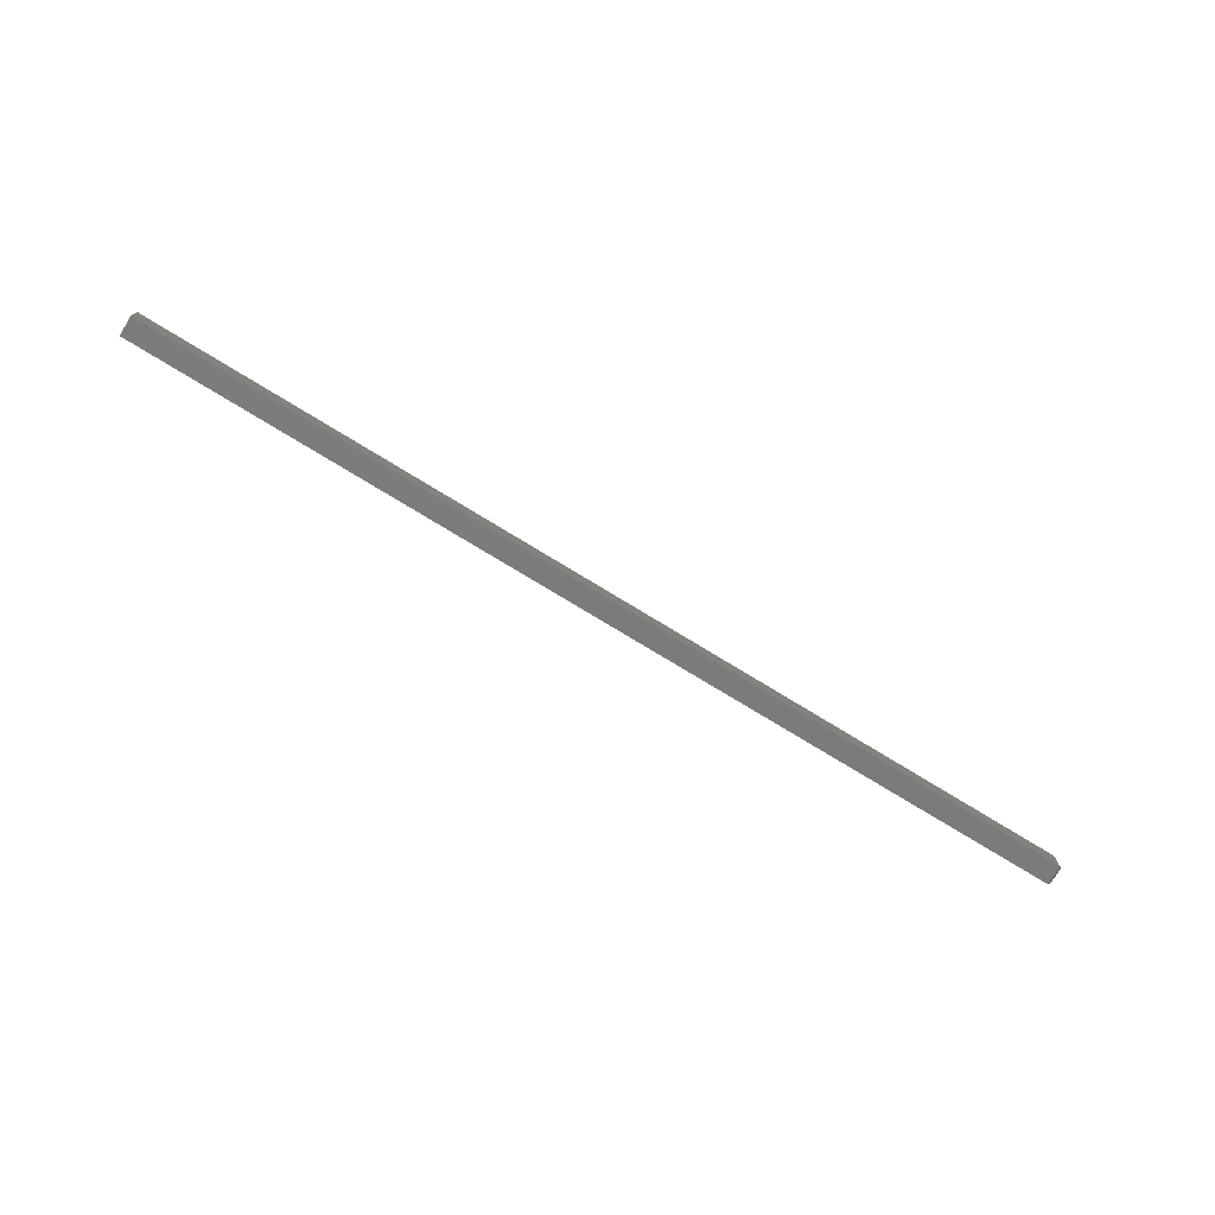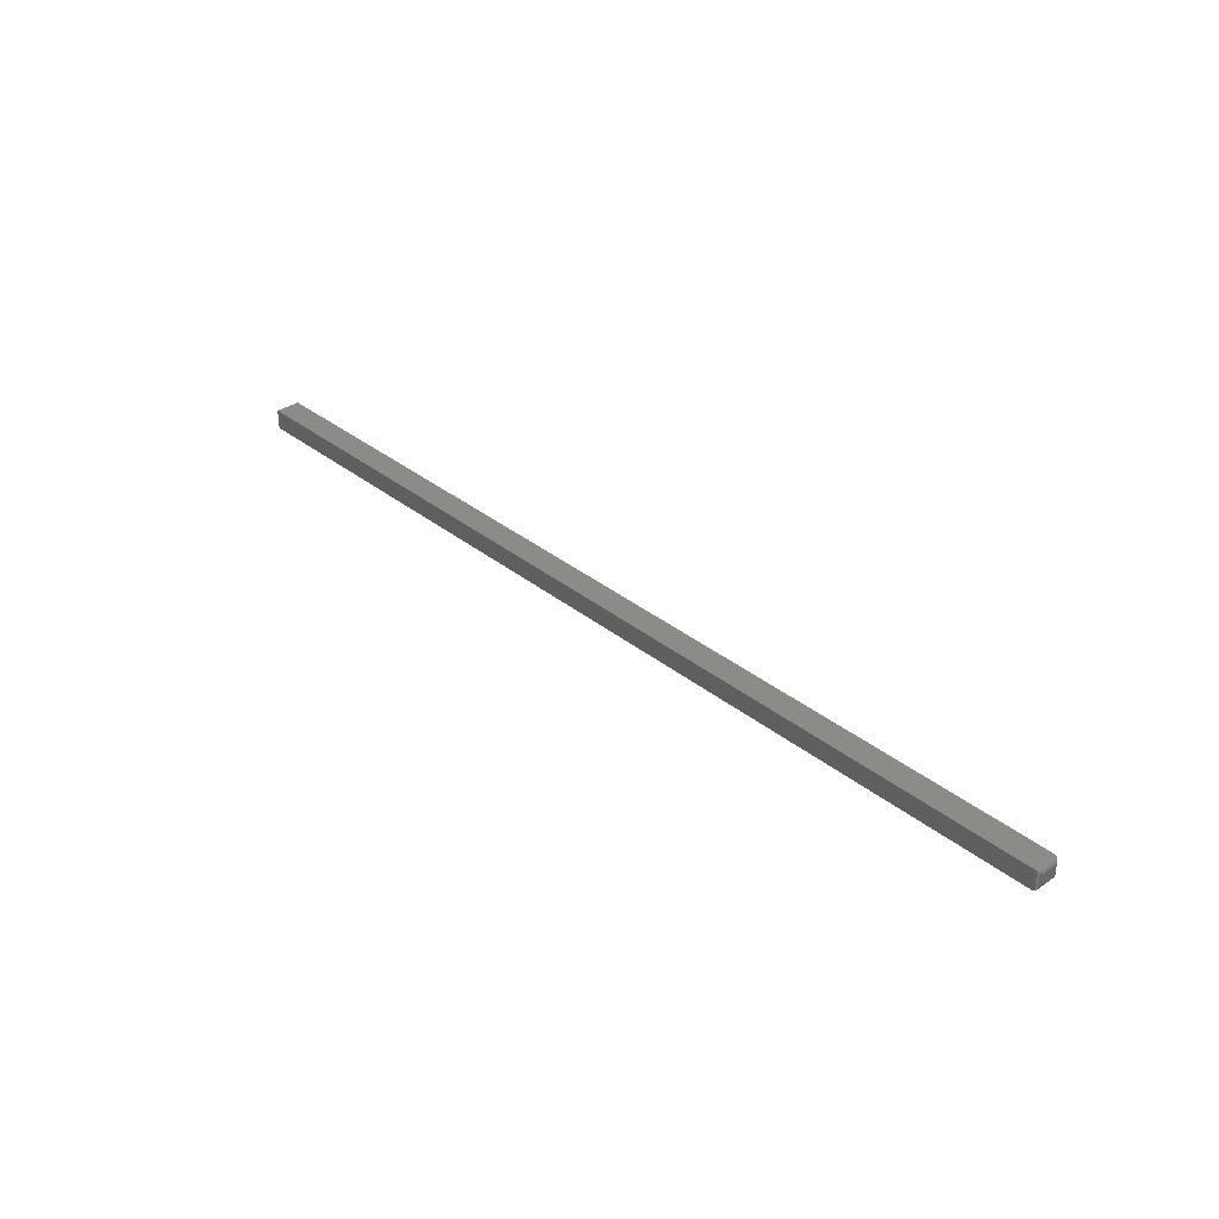
<metadata>
{"format":"stl","ext":"stl","renderer":"f3d","projection":"perspective","resolution":1024,"background":"white","views":[{"elev":-75.0,"azim":148.5,"up":"+Y"},{"elev":34.5,"azim":-133.1,"up":"+Z"}]}
</metadata>
<code>
# stl→obj: 40 verts, 76 faces
v -0.7422 -0.03906 -0.01562
v 0.75 -0.03906 -0.01562
v -0.7422 -0.03906 0.01595
v 0.75 -0.03906 0.01595
v -0.7422 8.674e-19 -0.01562
v -0.7422 2.785e-18 0.01595
v 0.75 1.665e-16 -0.01562
v 0.75 1.685e-16 0.01595
v -0.75 -0.007812 0.008141
v -0.75 -0.007812 -0.007812
v -0.75 -0.03125 0.008141
v -0.75 -0.03125 -0.007812
v -0.7499 -0.006567 -0.009054
v -0.7499 -0.03249 -0.009058
v -0.7444 -0.0003152 -0.01531
v -0.7467 -0.03766 -0.01422
v -0.7467 -0.001405 -0.01422
v -0.7476 -0.03685 -0.01342
v -0.7476 -0.00221 -0.01342
v -0.7485 -0.03591 -0.01247
v -0.7485 -0.003156 -0.01247
v -0.7491 -0.03484 -0.01141
v -0.7491 -0.004218 -0.01141
v -0.7496 -0.0337 -0.01026
v -0.7496 -0.005364 -0.01026
v -0.7444 -0.03875 -0.01531
v -0.7499 -0.0325 0.009383
v -0.7496 -0.0337 0.01059
v -0.7491 -0.03484 0.01174
v -0.7485 -0.03591 0.0128
v -0.7476 -0.03685 0.01374
v -0.7467 -0.03766 0.01455
v -0.7444 -0.03875 0.01564
v -0.7499 -0.006571 0.009387
v -0.7496 -0.005364 0.01059
v -0.7491 -0.004218 0.01174
v -0.7485 -0.003156 0.0128
v -0.7476 -0.00221 0.01374
v -0.7467 -0.001405 0.01455
v -0.7444 -0.0003152 0.01564
f 1 2 3
f 3 2 4
f 5 6 7
f 7 6 8
f 9 10 11
f 11 10 12
f 4 8 3
f 3 8 6
f 1 5 2
f 2 5 7
f 12 13 14
f 12 10 13
f 15 16 17
f 16 18 17
f 17 18 19
f 18 20 19
f 19 20 21
f 20 22 21
f 21 22 23
f 22 24 23
f 23 24 25
f 24 14 25
f 25 14 13
f 5 1 15
f 15 1 26
f 15 26 16
f 11 14 27
f 11 12 14
f 14 24 27
f 27 24 28
f 24 22 28
f 28 22 29
f 22 20 29
f 29 20 30
f 20 18 30
f 30 18 31
f 18 16 31
f 31 16 32
f 16 26 32
f 1 3 26
f 26 3 33
f 26 33 32
f 9 27 34
f 9 11 27
f 27 28 34
f 34 28 35
f 28 29 35
f 35 29 36
f 29 30 36
f 36 30 37
f 30 31 37
f 37 31 38
f 31 32 38
f 38 32 39
f 32 33 39
f 3 6 33
f 33 6 40
f 33 40 39
f 10 34 13
f 10 9 34
f 40 17 39
f 17 19 39
f 39 19 38
f 19 21 38
f 38 21 37
f 21 23 37
f 37 23 36
f 23 25 36
f 36 25 35
f 25 13 35
f 35 13 34
f 6 5 40
f 40 5 15
f 40 15 17
f 7 8 2
f 2 8 4

</code>
